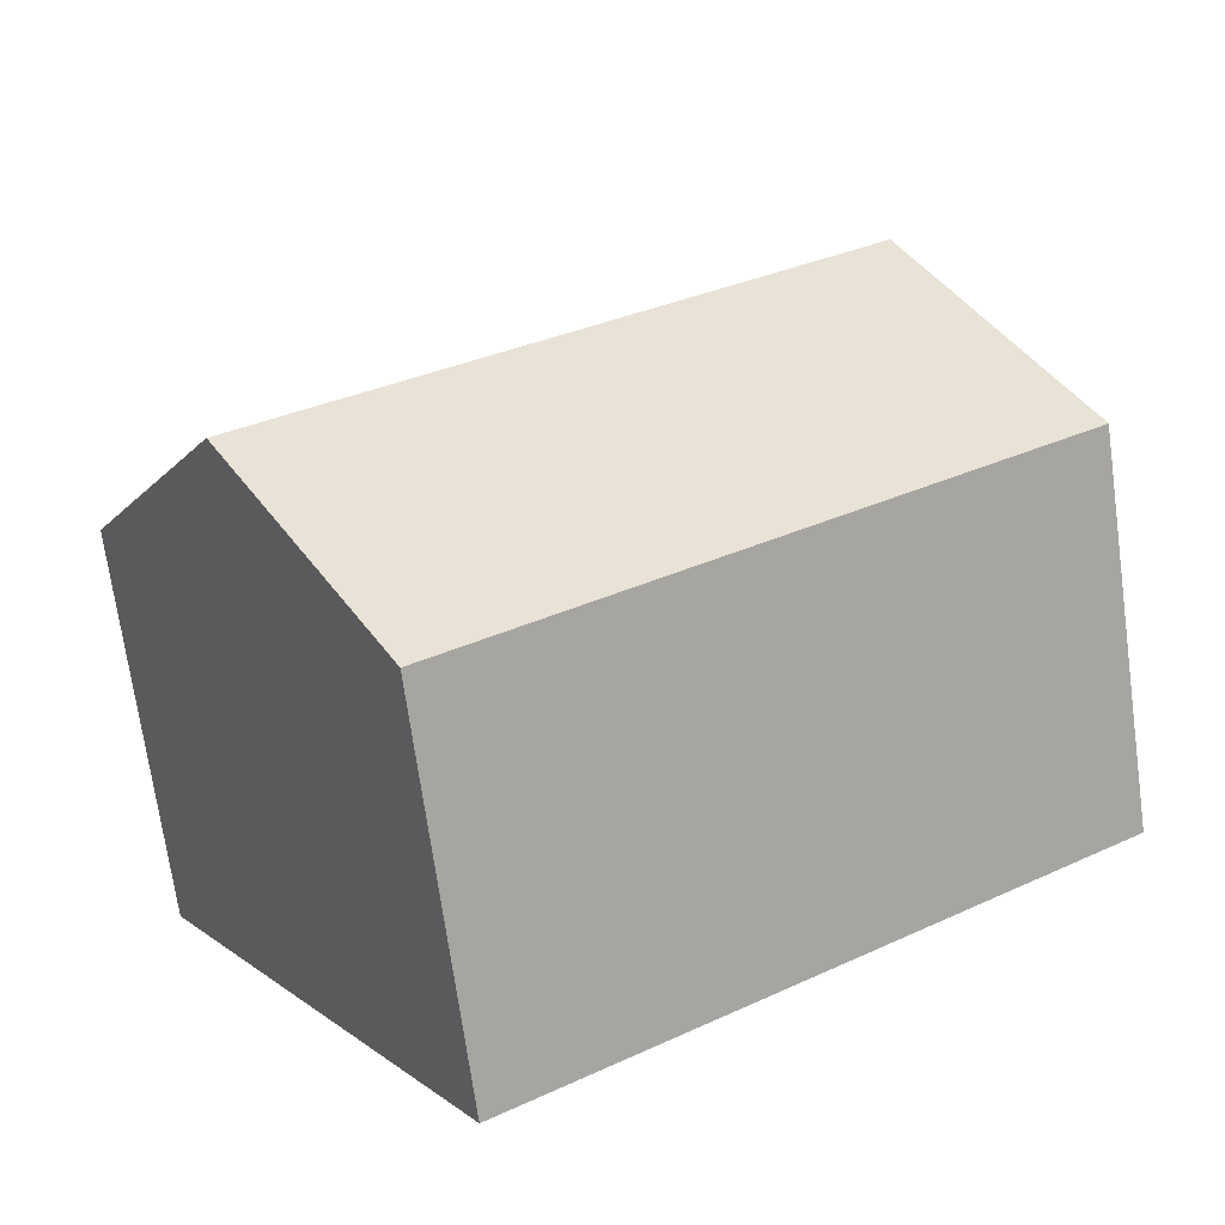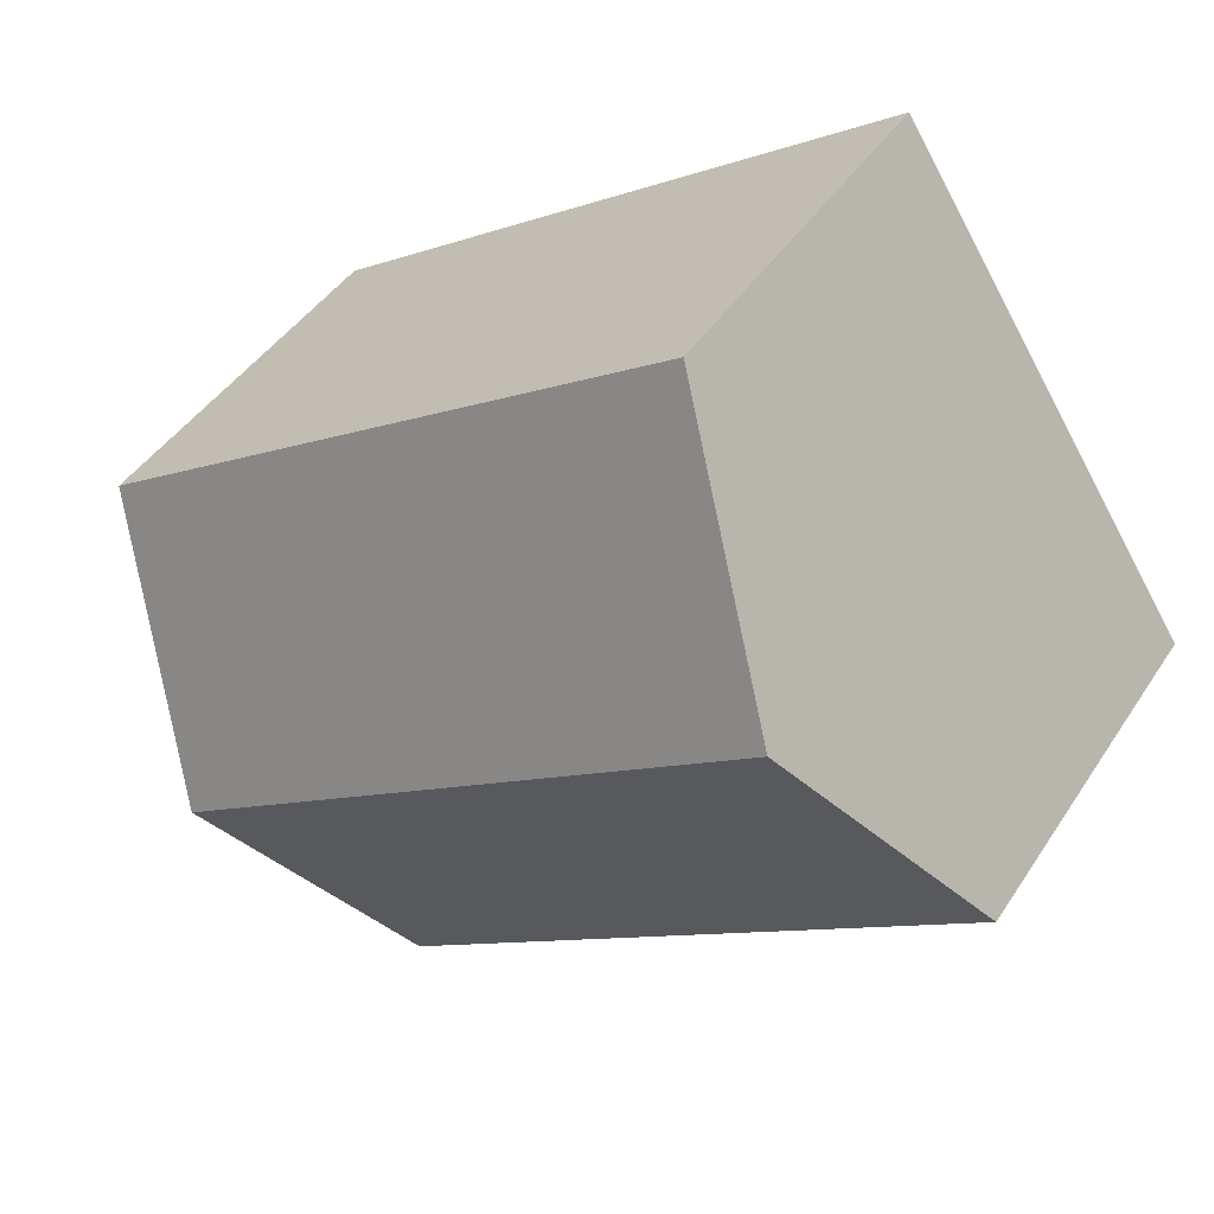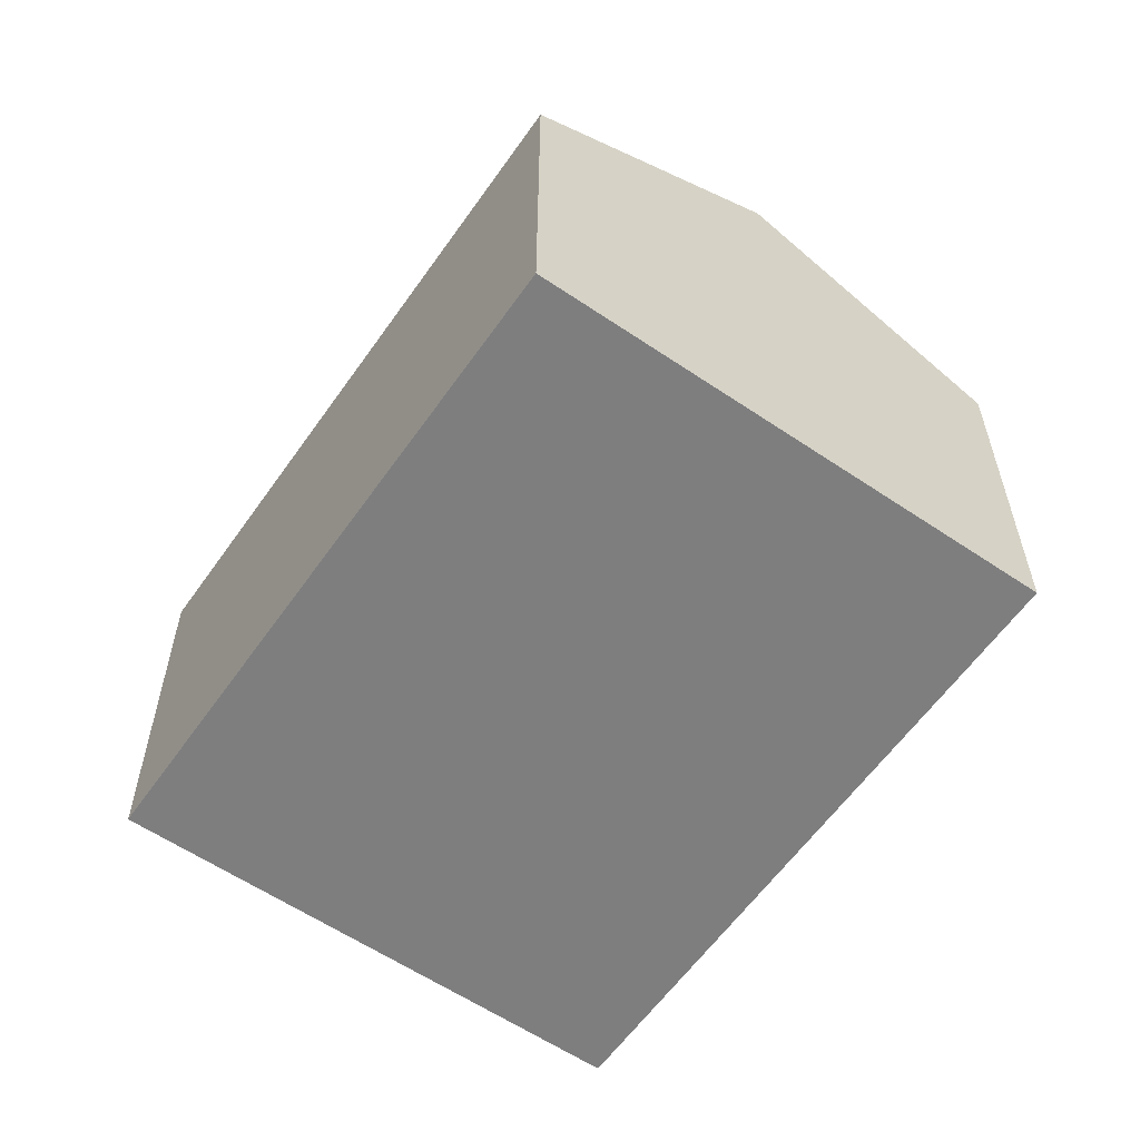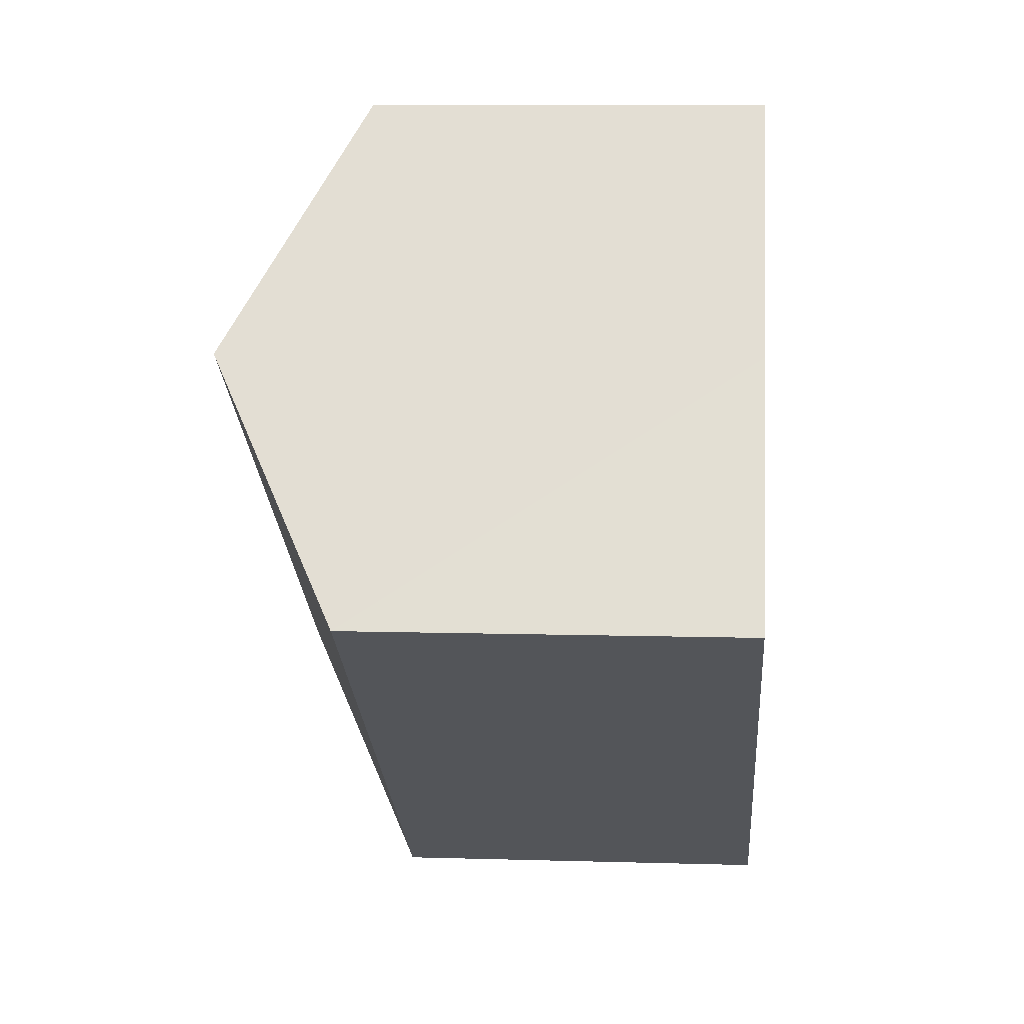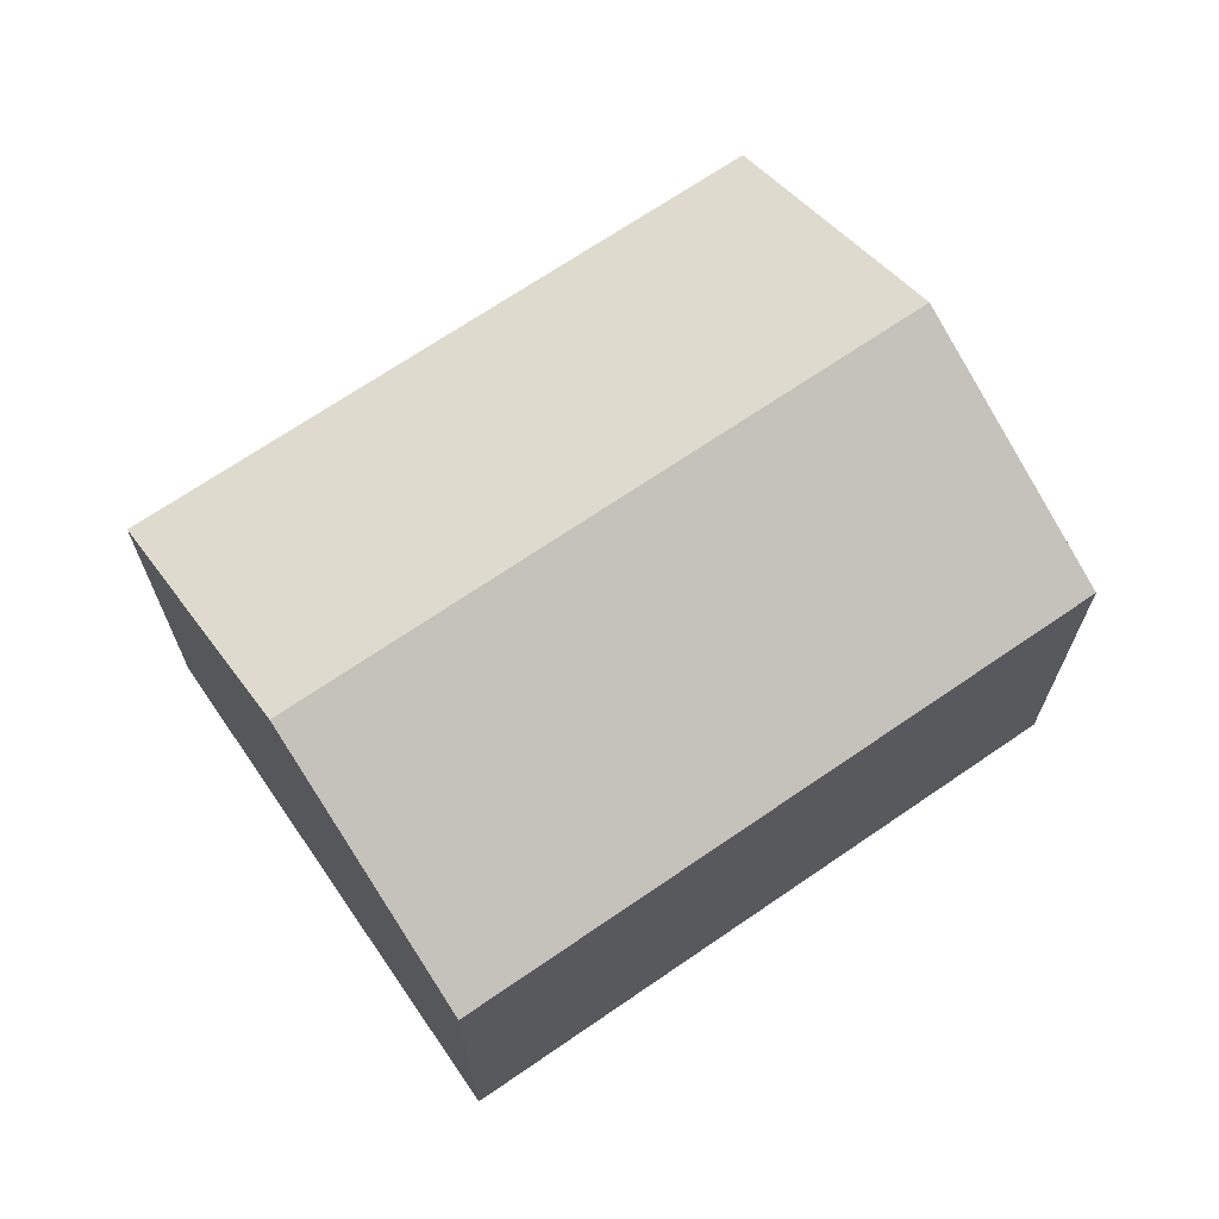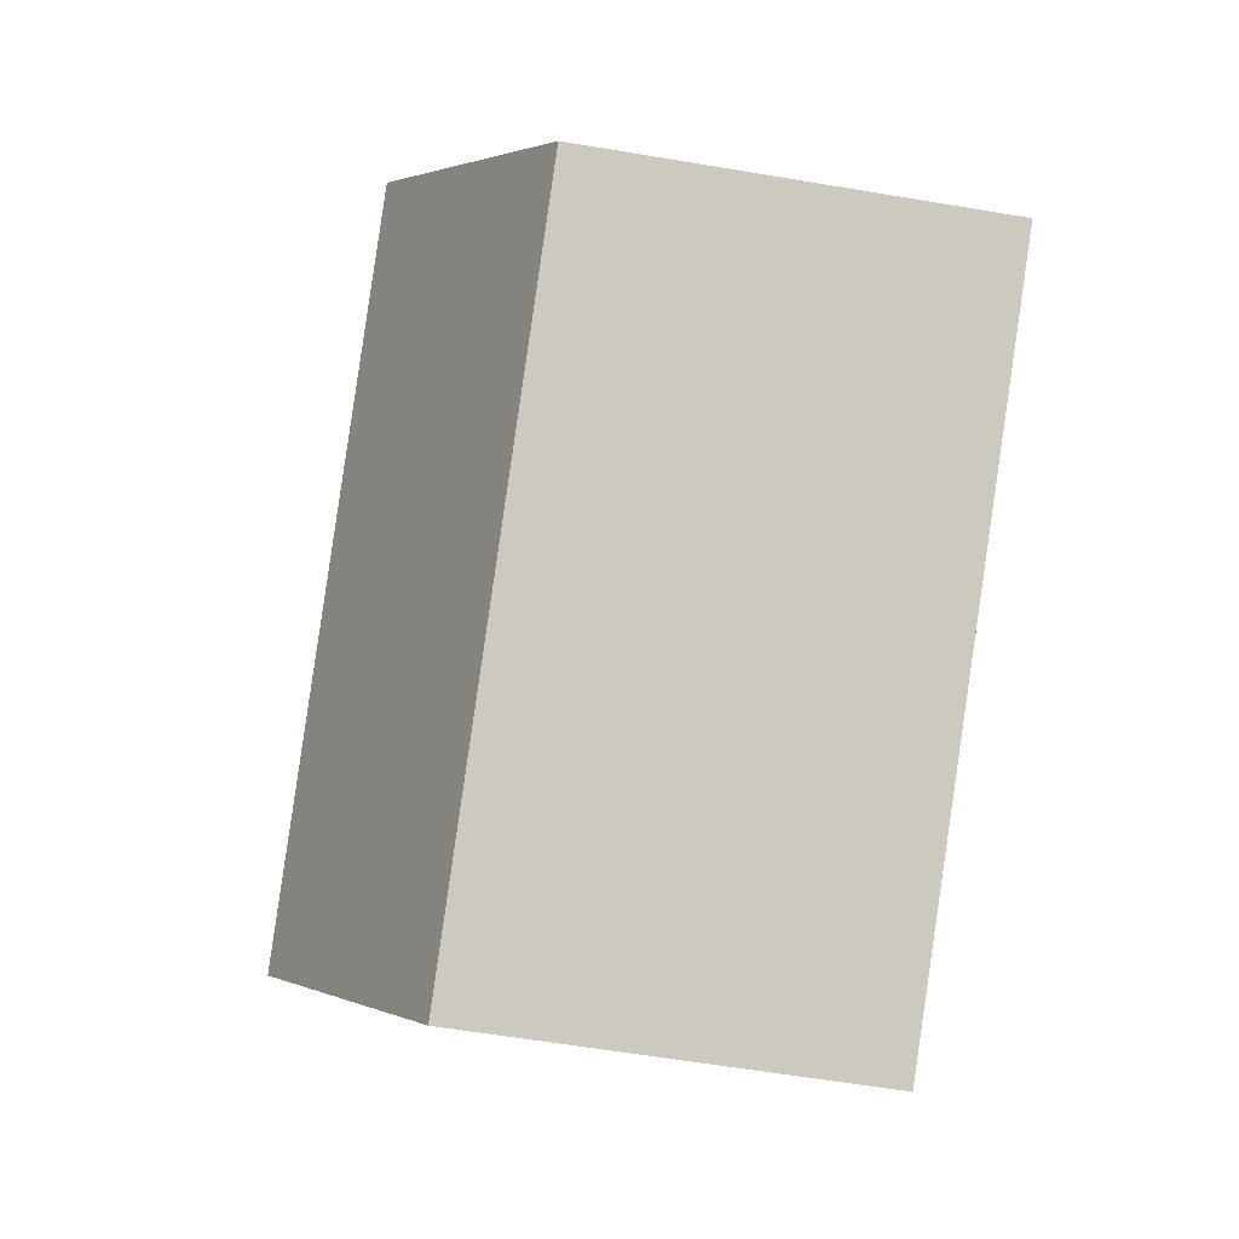
<metadata>
{"format":"obj","ext":"obj","renderer":"f3d","projection":"perspective","resolution":1024,"background":"white","views":[{"elev":-70.7,"azim":-172.1,"up":"+Z"},{"elev":43.0,"azim":-149.5,"up":"+Z"},{"elev":-59.4,"azim":-91.7,"up":"+Y"},{"elev":8.5,"azim":-85.4,"up":"+Z"},{"elev":69.2,"azim":178.6,"up":"+Y"},{"elev":-59.9,"azim":-99.8,"up":"+Z"}]}
</metadata>
<code>
v  13.02 9.097 -2.624
v  10.75 6.767 4.717
v  15.7 6.767 1.488
v  2.685 9.097 4.112
v  5.369 6.767 8.224
v  10.34 6.767 -6.736
v  0 6.767 4.144e-16
v  5.369 -5.036e-16 8.224
v  10.75 -2.888e-16 4.717
v  15.7 -9.111e-17 1.488
v  13.02 1.607e-16 -2.624
v  10.34 4.125e-16 -6.736
v  0 0 0
v  2.685 -2.518e-16 4.112
g defaultobject
f 1 2 3
f 2 1 4
f 2 4 5
f 6 4 1
f 4 6 7
f 8 2 5
f 2 8 3
f 3 8 9
f 3 9 10
f 10 1 3
f 1 10 6
f 6 10 11
f 6 11 12
f 12 7 6
f 7 12 13
f 4 8 5
f 8 4 7
f 8 7 14
f 14 7 13
f 9 11 10
f 11 9 12
f 12 9 8
f 12 8 14
f 12 14 13

</code>
